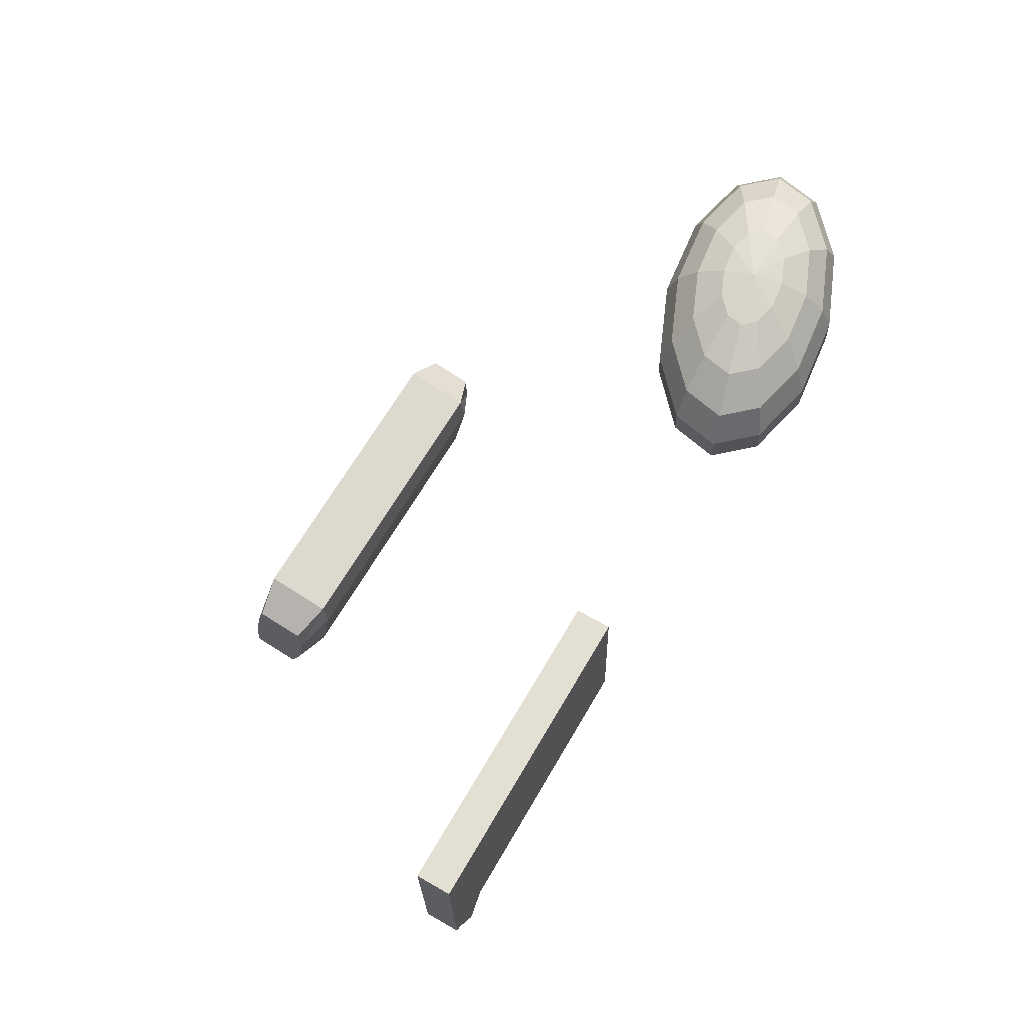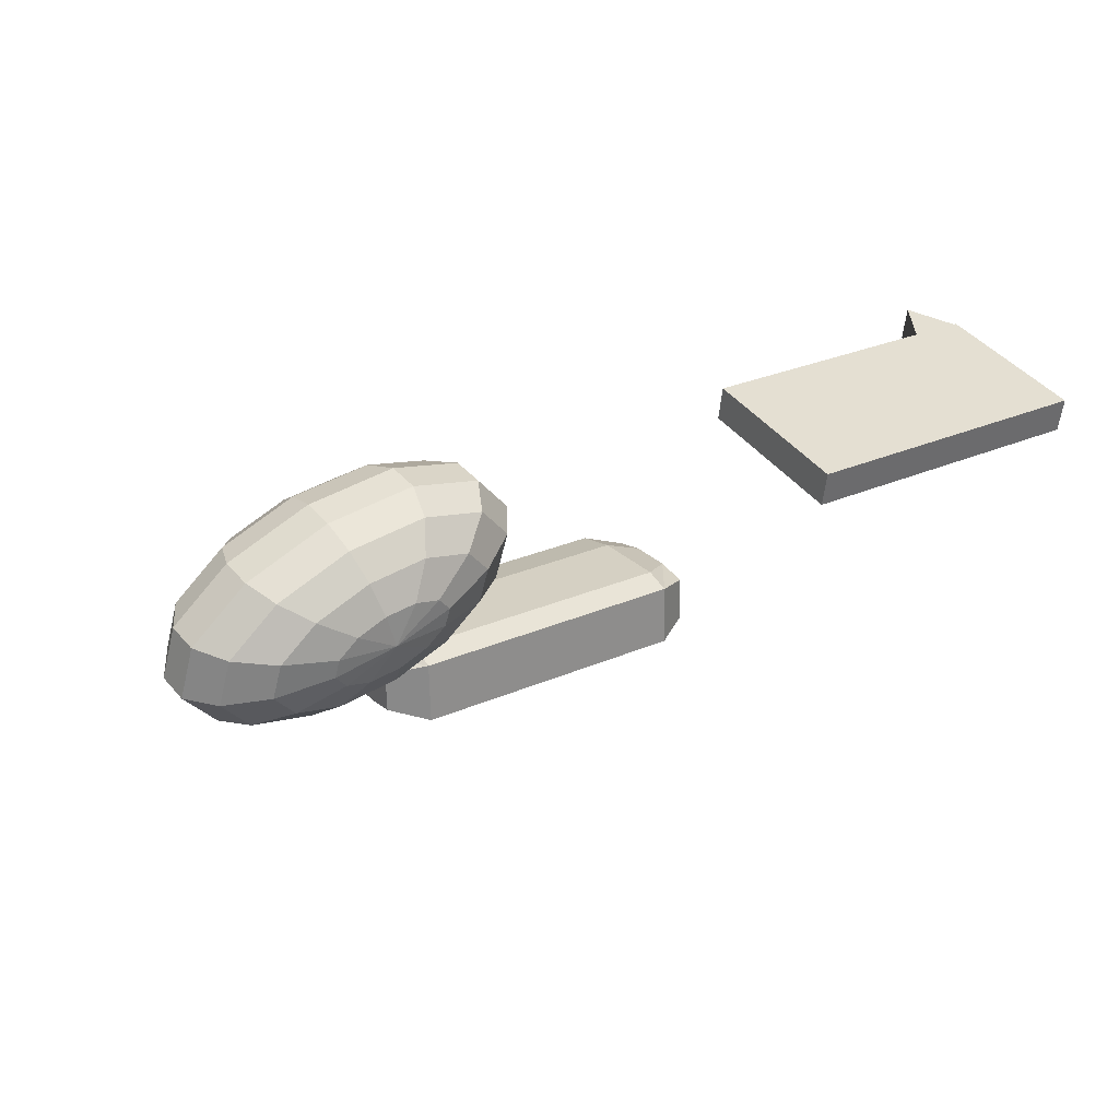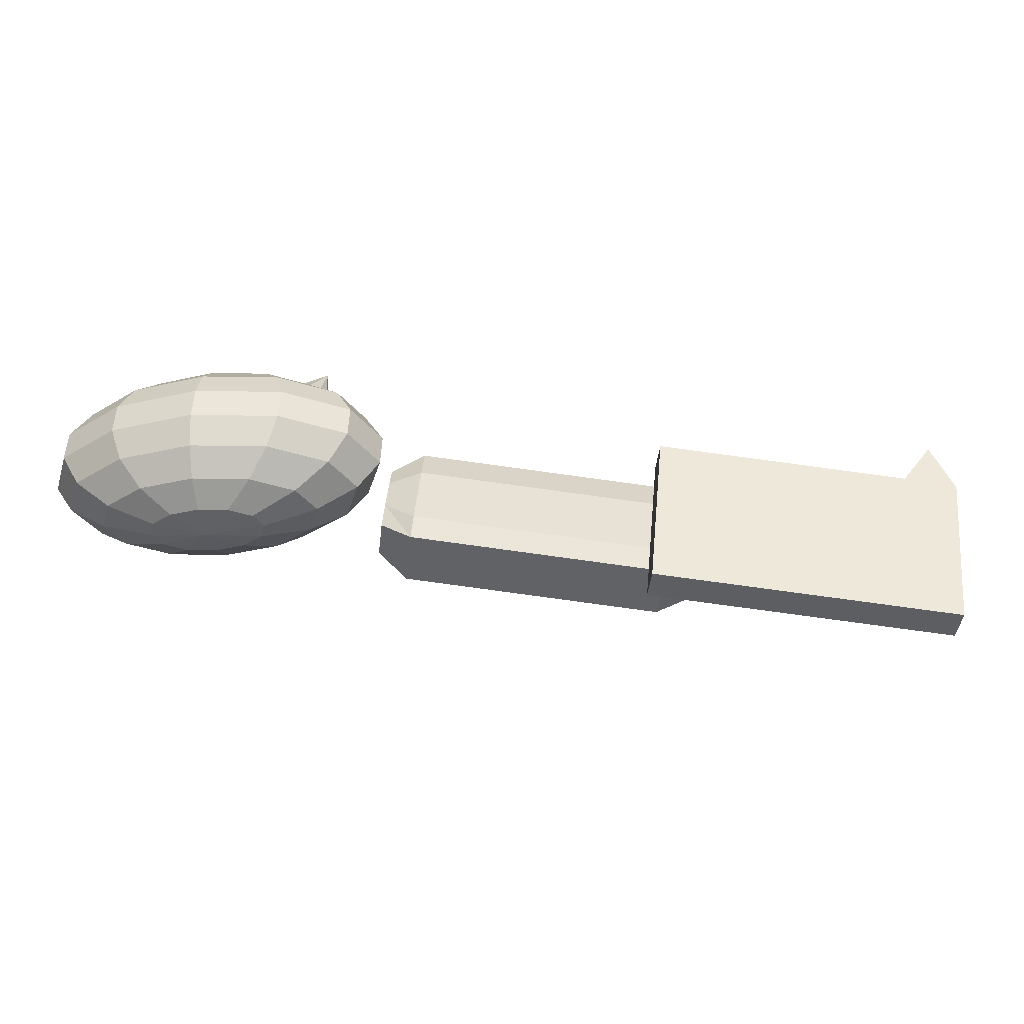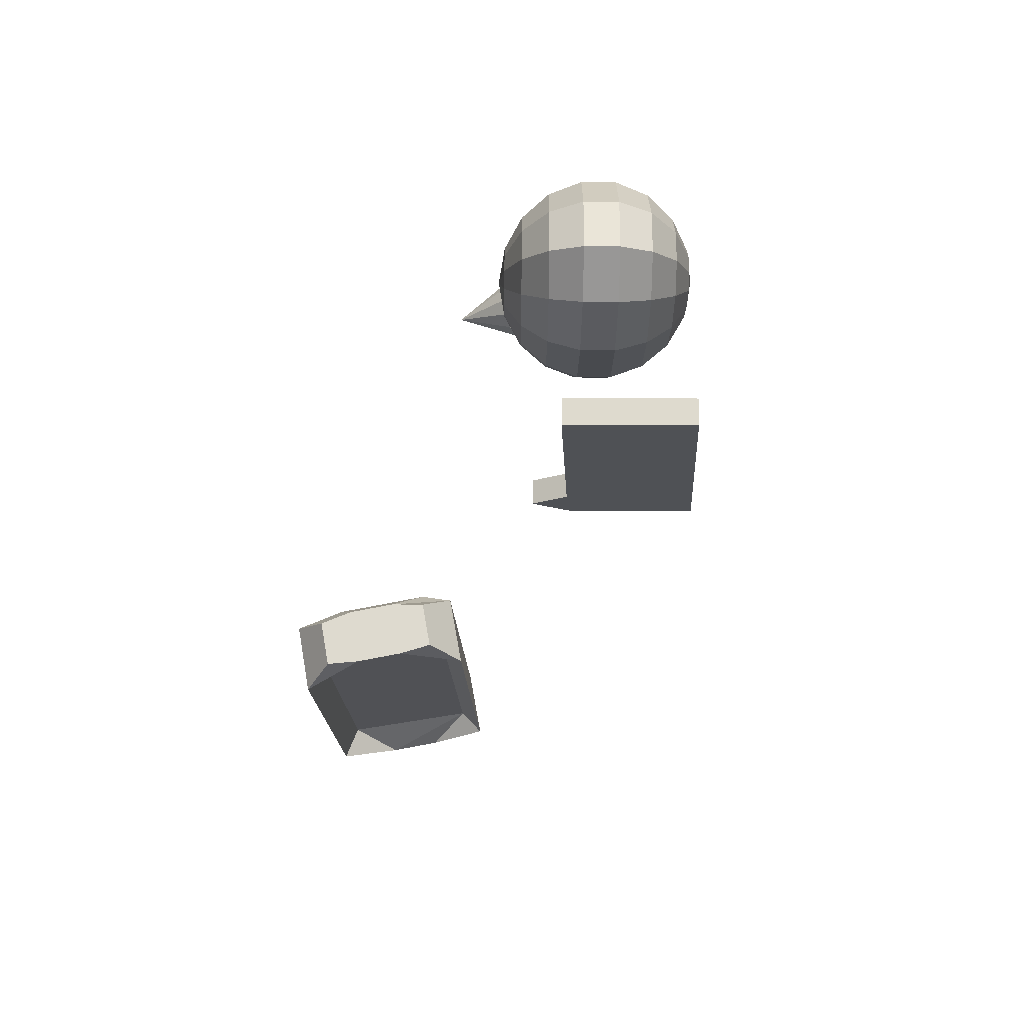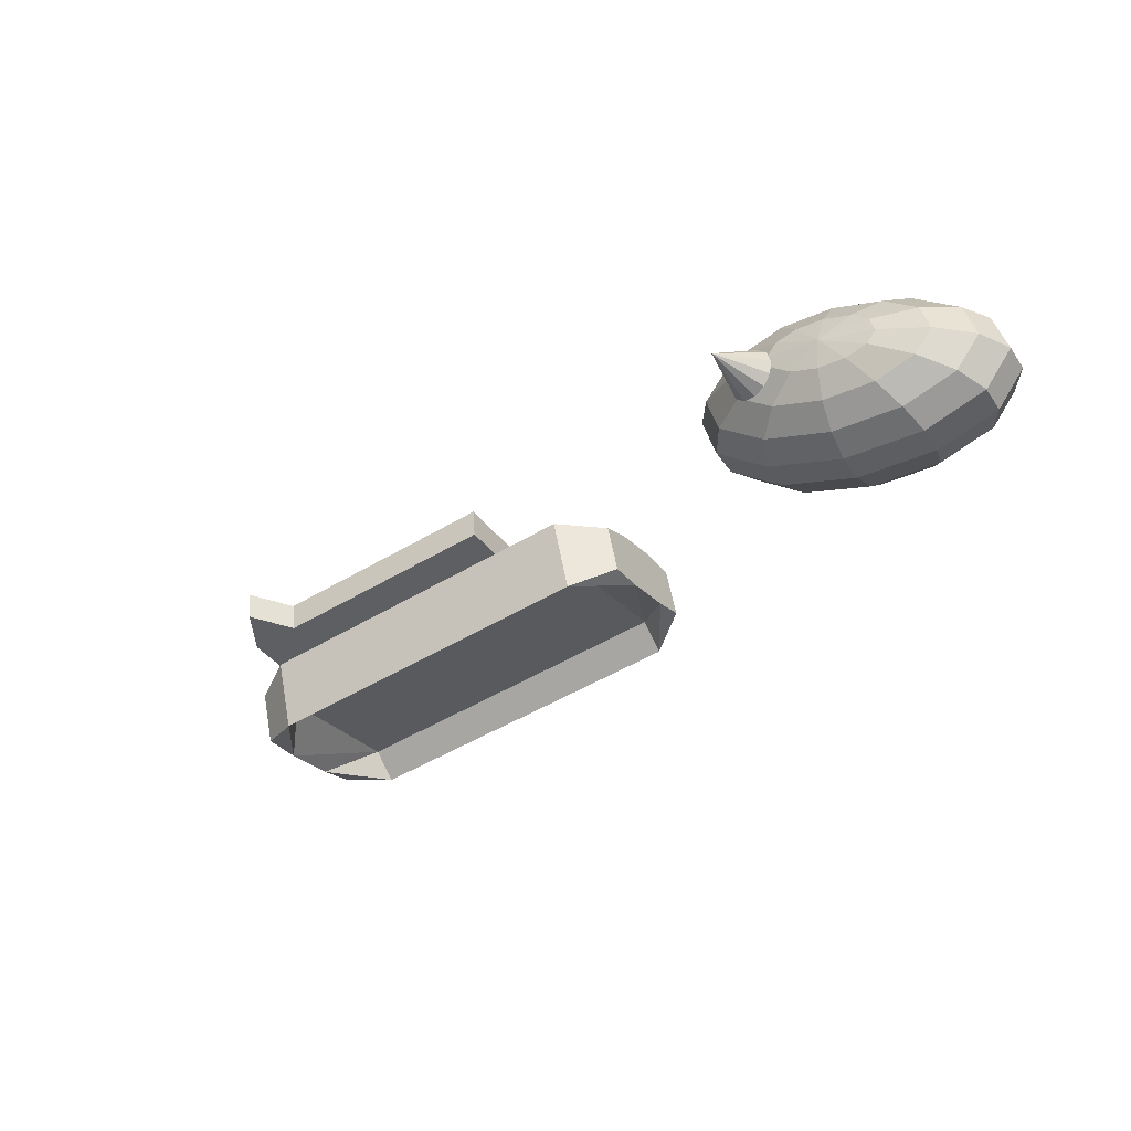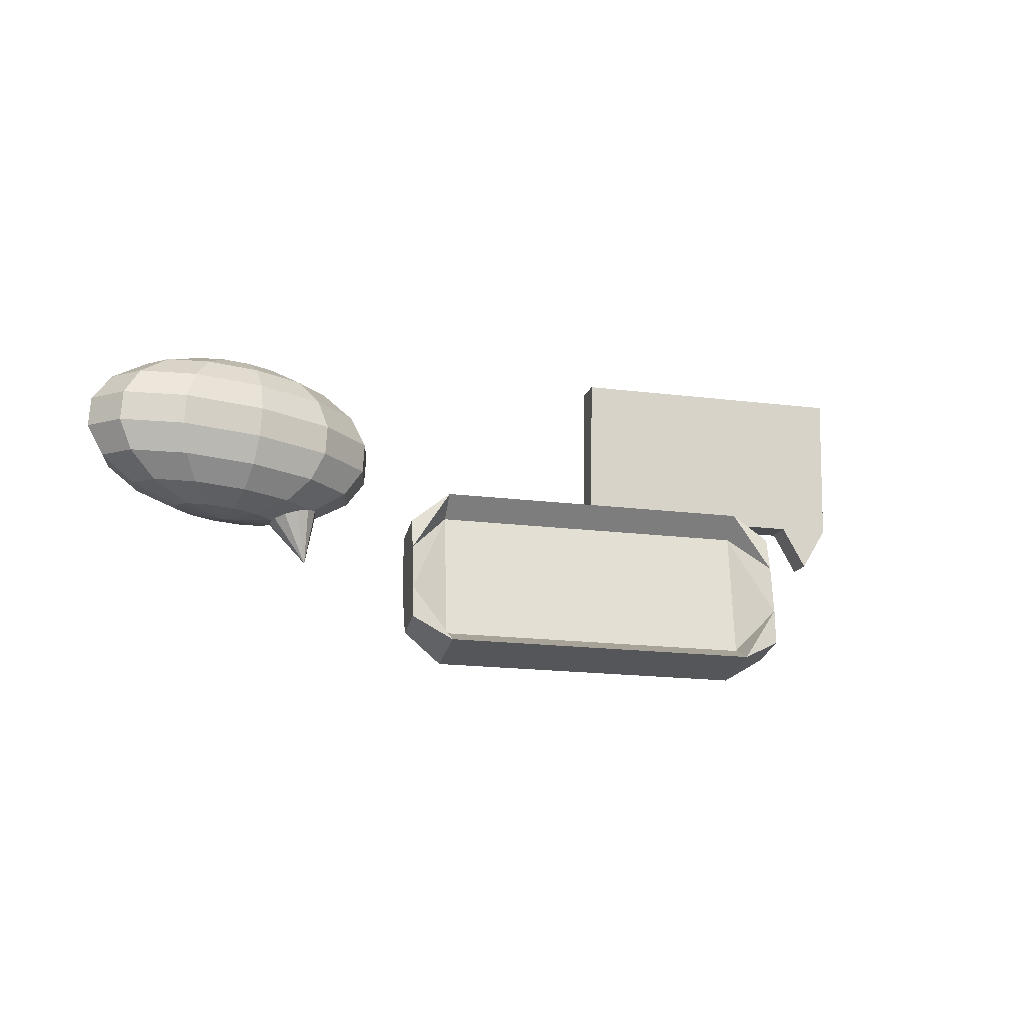
<metadata>
{"format":"obj","ext":"obj","renderer":"f3d","projection":"perspective","resolution":1024,"background":"white","views":[{"elev":66.2,"azim":-65.2,"up":"+Y"},{"elev":38.3,"azim":147.7,"up":"+Z"},{"elev":49.4,"azim":-174.1,"up":"+Z"},{"elev":-14.3,"azim":93.5,"up":"+Z"},{"elev":-38.9,"azim":34.0,"up":"+Z"},{"elev":-15.8,"azim":160.9,"up":"+Y"}]}
</metadata>
<code>
v 0.2972 0.178 0.09275
v 0.2508 0.1698 0.1166
v 0.2406 0.169 0.1025
v 0.2736 0.1713 0.1243
v 0.3027 0.1731 0.1236
v 0.3305 0.1748 0.1147
v 0.3495 0.1758 0.09984
v 0.3545 0.176 0.08314
v 0.3443 0.1752 0.06903
v 0.3215 0.1737 0.06128
v 0.2924 0.1719 0.06199
v 0.2646 0.1702 0.07095
v 0.2456 0.1692 0.08576
v 0.2107 0.1516 0.1376
v 0.1915 0.1501 0.1111
v 0.2535 0.1544 0.1522
v 0.3083 0.1578 0.1509
v 0.3605 0.1609 0.134
v 0.3961 0.1629 0.1062
v 0.4056 0.1632 0.07479
v 0.3864 0.1617 0.04827
v 0.3436 0.1589 0.03371
v 0.2888 0.1555 0.03504
v 0.2366 0.1524 0.05188
v 0.201 0.1504 0.07973
v 0.1817 0.1255 0.1534
v 0.1558 0.1236 0.1177
v 0.2393 0.1293 0.173
v 0.3132 0.1339 0.1712
v 0.3836 0.1381 0.1485
v 0.4315 0.1408 0.111
v 0.4443 0.1412 0.06872
v 0.4184 0.1392 0.03298
v 0.3608 0.1354 0.01337
v 0.2869 0.1308 0.01515
v 0.2166 0.1266 0.03784
v 0.1686 0.124 0.07536
v 0.1674 0.09483 0.1619
v 0.1379 0.09259 0.1213
v 0.2329 0.09915 0.1842
v 0.3169 0.1044 0.1822
v 0.3969 0.1092 0.1564
v 0.4514 0.1122 0.1137
v 0.4659 0.1126 0.06565
v 0.4365 0.1104 0.02501
v 0.371 0.1061 0.002711
v 0.287 0.1008 0.004736
v 0.207 0.09605 0.03054
v 0.1524 0.09304 0.0732
v 0.1694 0.06315 0.1622
v 0.1399 0.06092 0.1216
v 0.2349 0.06747 0.1845
v 0.3189 0.07272 0.1825
v 0.3989 0.07748 0.1567
v 0.4534 0.08049 0.114
v 0.4679 0.08094 0.06595
v 0.4385 0.0787 0.02531
v 0.373 0.07439 0.003014
v 0.289 0.06914 0.00504
v 0.209 0.06437 0.03084
v 0.1544 0.06136 0.07351
v 0.1875 0.03432 0.1543
v 0.1616 0.03236 0.1185
v 0.2451 0.03812 0.1739
v 0.3189 0.04273 0.1721
v 0.3893 0.04692 0.1494
v 0.4373 0.04957 0.1119
v 0.45 0.04997 0.06959
v 0.4241 0.048 0.03385
v 0.3665 0.0442 0.01425
v 0.2926 0.03959 0.01603
v 0.2223 0.0354 0.03872
v 0.1743 0.03275 0.07624
v 0.2195 0.01182 0.139
v 0.2003 0.01036 0.1125
v 0.2622 0.01464 0.1535
v 0.3171 0.01806 0.1522
v 0.3693 0.02117 0.1354
v 0.4049 0.02314 0.1075
v 0.4144 0.02343 0.07613
v 0.3951 0.02197 0.04961
v 0.3524 0.01915 0.03505
v 0.2975 0.01573 0.03638
v 0.2453 0.01262 0.05322
v 0.2097 0.01065 0.08106
v 0.2616 -0.001644 0.1182
v 0.2513 -0.00242 0.1041
v 0.2843 -0.0001442 0.126
v 0.3135 0.001677 0.1253
v 0.3413 0.003333 0.1163
v 0.3602 0.004378 0.1015
v 0.3653 0.004534 0.08478
v 0.355 0.003758 0.07067
v 0.3323 0.002258 0.06292
v 0.3031 0.0004362 0.06363
v 0.2753 -0.001219 0.07259
v 0.2564 -0.002265 0.08741
v 0.3086 -0.004444 0.0945
v 0.2155 -0.04865 0.09156
v 0.2559 -0.002966 0.09677
v 0.2529 -0.0009511 0.08306
v 0.2518 -0.003092 0.1103
v 0.2417 -0.001296 0.1201
v 0.2283 0.001941 0.1235
v 0.2152 0.005752 0.1196
v 0.206 0.009116 0.1095
v 0.203 0.01113 0.09575
v 0.2071 0.01126 0.08219
v 0.2171 0.009461 0.07239
v 0.2305 0.006223 0.06899
v 0.2436 0.002412 0.0729
v -0.1316 0.0393 0.0849
v -0.1348 0.0399 0.1184
v -0.1361 0.2005 0.1154
v -0.1329 0.1999 0.08193
v -0.4271 0.03637 0.05681
v -0.4284 0.1969 0.05383
v -0.4316 0.1975 0.08732
v -0.4303 0.03697 0.09029
v -0.4009 -0.008363 0.0601
v -0.4271 0.03637 0.05681
v -0.4302 0.03694 0.08883
v -0.4039 -0.007795 0.09213
v -0.3754 0.03688 0.06173
v -0.3784 0.03745 0.09375
v -0.1532 -0.06761 -0.2095
v -0.1471 -0.05591 -0.2722
v 0.1473 -0.05262 -0.2429
v 0.1412 -0.06432 -0.1803
v -0.1489 -0.07604 -0.2511
v 0.1455 -0.07275 -0.2218
v -0.1459 -0.1956 -0.2694
v 0.1484 -0.1923 -0.2401
v -0.1426 -0.2079 -0.3001
v 0.1517 -0.2046 -0.2709
v -0.1487 -0.2196 -0.2375
v 0.1457 -0.2163 -0.2082
v -0.1509 -0.1768 -0.2203
v 0.1435 -0.1735 -0.191
v -0.1533 -0.09554 -0.2053
v 0.1411 -0.09225 -0.1761
v -0.186 -0.1667 -0.2329
v -0.1874 -0.1208 -0.2244
v 0.1828 -0.08044 -0.233
v 0.1788 -0.08812 -0.1919
v 0.184 -0.1091 -0.2414
v 0.1852 -0.1504 -0.249
v 0.1858 -0.1802 -0.2514
v 0.1818 -0.1878 -0.2102
v 0.1803 -0.1597 -0.1989
v 0.1791 -0.1184 -0.1913
v -0.1844 -0.1979 -0.2454
v -0.18 -0.1894 -0.2911
v -0.1806 -0.1563 -0.2885
v -0.182 -0.1104 -0.2801
v -0.1832 -0.07855 -0.2707
v -0.1877 -0.08708 -0.2251
o group2038003361
g mesh2038003361
f 3 2 1
f 2 4 1
f 4 5 1
f 5 6 1
f 6 7 1
f 7 8 1
f 8 9 1
f 9 10 1
f 10 11 1
f 11 12 1
f 12 13 1
f 13 3 1
f 15 14 2 3
f 14 16 4 2
f 16 17 5 4
f 17 18 6 5
f 18 19 7 6
f 19 20 8 7
f 20 21 9 8
f 21 22 10 9
f 22 23 11 10
f 23 24 12 11
f 24 25 13 12
f 25 15 3 13
f 27 26 14 15
f 26 28 16 14
f 28 29 17 16
f 29 30 18 17
f 30 31 19 18
f 31 32 20 19
f 32 33 21 20
f 33 34 22 21
f 34 35 23 22
f 35 36 24 23
f 36 37 25 24
f 37 27 15 25
f 39 38 26 27
f 38 40 28 26
f 40 41 29 28
f 41 42 30 29
f 42 43 31 30
f 43 44 32 31
f 44 45 33 32
f 45 46 34 33
f 46 47 35 34
f 47 48 36 35
f 48 49 37 36
f 49 39 27 37
f 51 50 38 39
f 50 52 40 38
f 52 53 41 40
f 53 54 42 41
f 54 55 43 42
f 55 56 44 43
f 56 57 45 44
f 57 58 46 45
f 58 59 47 46
f 59 60 48 47
f 60 61 49 48
f 61 51 39 49
f 63 62 50 51
f 62 64 52 50
f 64 65 53 52
f 65 66 54 53
f 66 67 55 54
f 67 68 56 55
f 68 69 57 56
f 69 70 58 57
f 70 71 59 58
f 71 72 60 59
f 72 73 61 60
f 73 63 51 61
f 75 74 62 63
f 74 76 64 62
f 76 77 65 64
f 77 78 66 65
f 78 79 67 66
f 79 80 68 67
f 80 81 69 68
f 81 82 70 69
f 82 83 71 70
f 83 84 72 71
f 84 85 73 72
f 85 75 63 73
f 87 86 74 75
f 86 88 76 74
f 88 89 77 76
f 89 90 78 77
f 90 91 79 78
f 91 92 80 79
f 92 93 81 80
f 93 94 82 81
f 94 95 83 82
f 95 96 84 83
f 96 97 85 84
f 97 87 75 85
f 98 86 87
f 98 88 86
f 98 89 88
f 98 90 89
f 98 91 90
f 98 92 91
f 98 93 92
f 98 94 93
f 98 95 94
f 98 96 95
f 98 97 96
f 98 87 97
o group207637955
g mesh207637955
f 101 100 99
f 100 102 99
f 102 103 99
f 103 104 99
f 104 105 99
f 105 106 99
f 106 107 99
f 107 108 99
f 108 109 99
f 109 110 99
f 110 111 99
f 111 101 99
f 111 110 109 108 107 106 105 104 103 102 100 101
o group1873390601
g mesh1873390601
f 115 114 113 112
f 119 118 117 116
f 113 119 116 112
f 117 118 114 115
f 116 117 115 112
f 114 118 119 113
o group1621098530
g mesh1621098530
f 123 122 121 120
f 125 123 120 124
f 122 125 124 121
f 120 121 124
f 125 122 123
o group1159603339
g mesh1159603339
f 129 128 127 126
f 128 131 130 127
f 133 135 134 132
f 135 137 136 134
f 137 139 138 136
f 139 141 140 138
f 141 129 126 140
f 143 142 138 140
f 145 144 128 129
f 144 146 128
f 146 147 131
f 147 148 135
f 148 149 137 135
f 149 150 139 137
f 150 151 141 139
f 151 145 129
f 151 150 149 148 147 146 144 145
f 142 152 136 138
f 152 153 134 136
f 153 154 134
f 154 155 130
f 155 156 127
f 156 157 126 127
f 157 143 126
f 157 156 155 154 153 152 142 143
f 127 130 155
f 146 131 128
f 154 132 134
f 135 133 147
f 143 140 126
f 129 141 151
f 130 132 154
f 147 133 131
f 131 133 132 130

</code>
